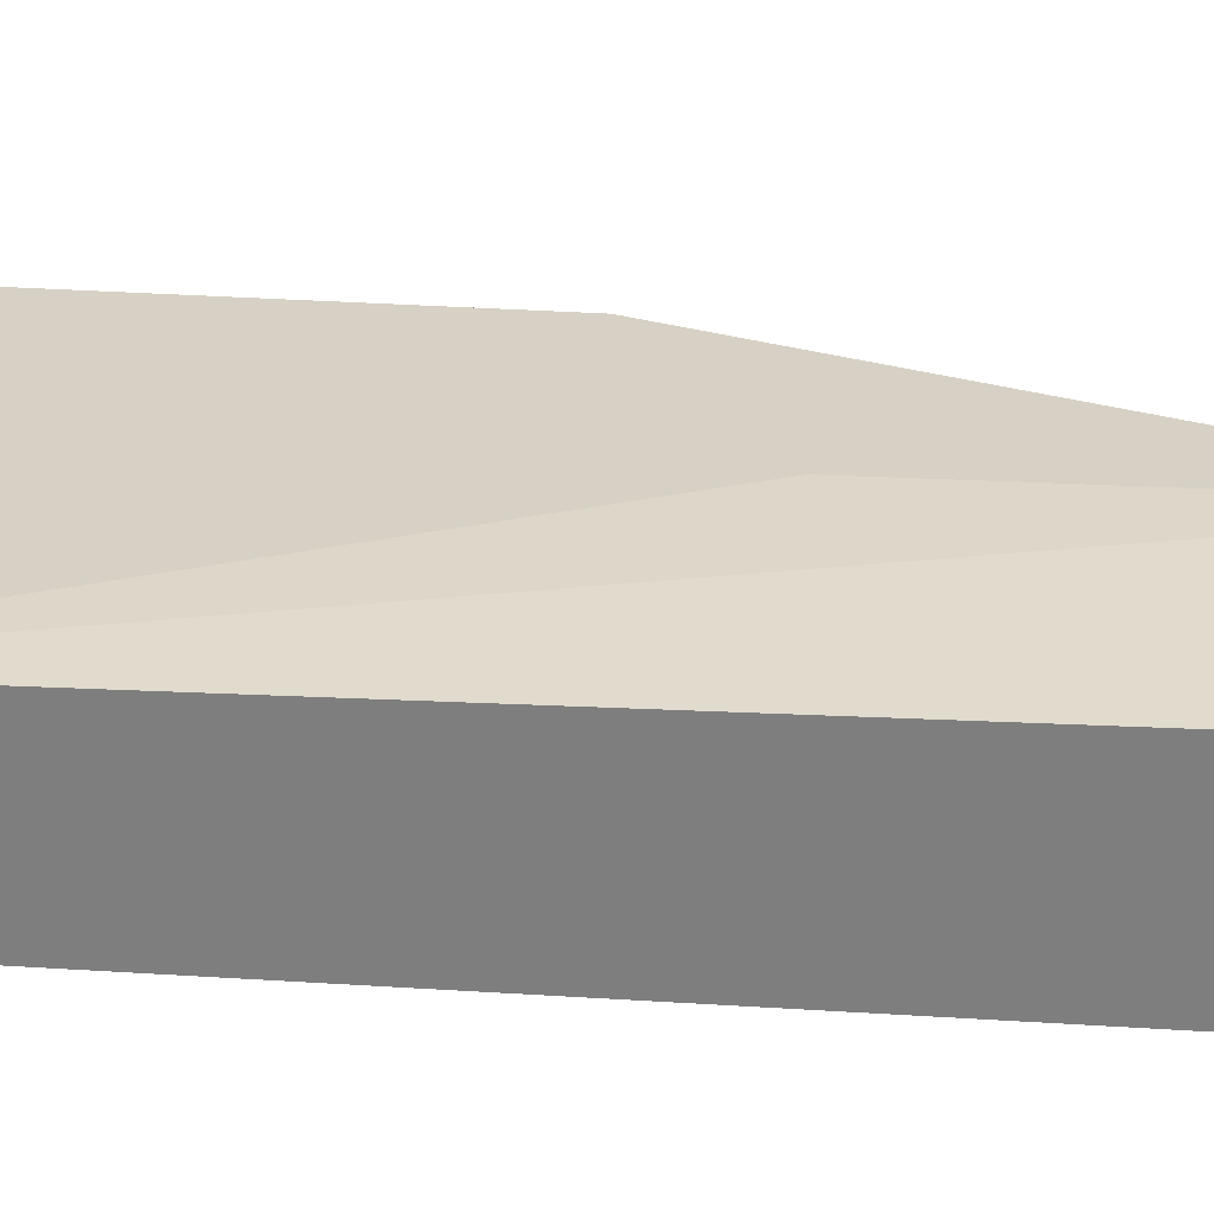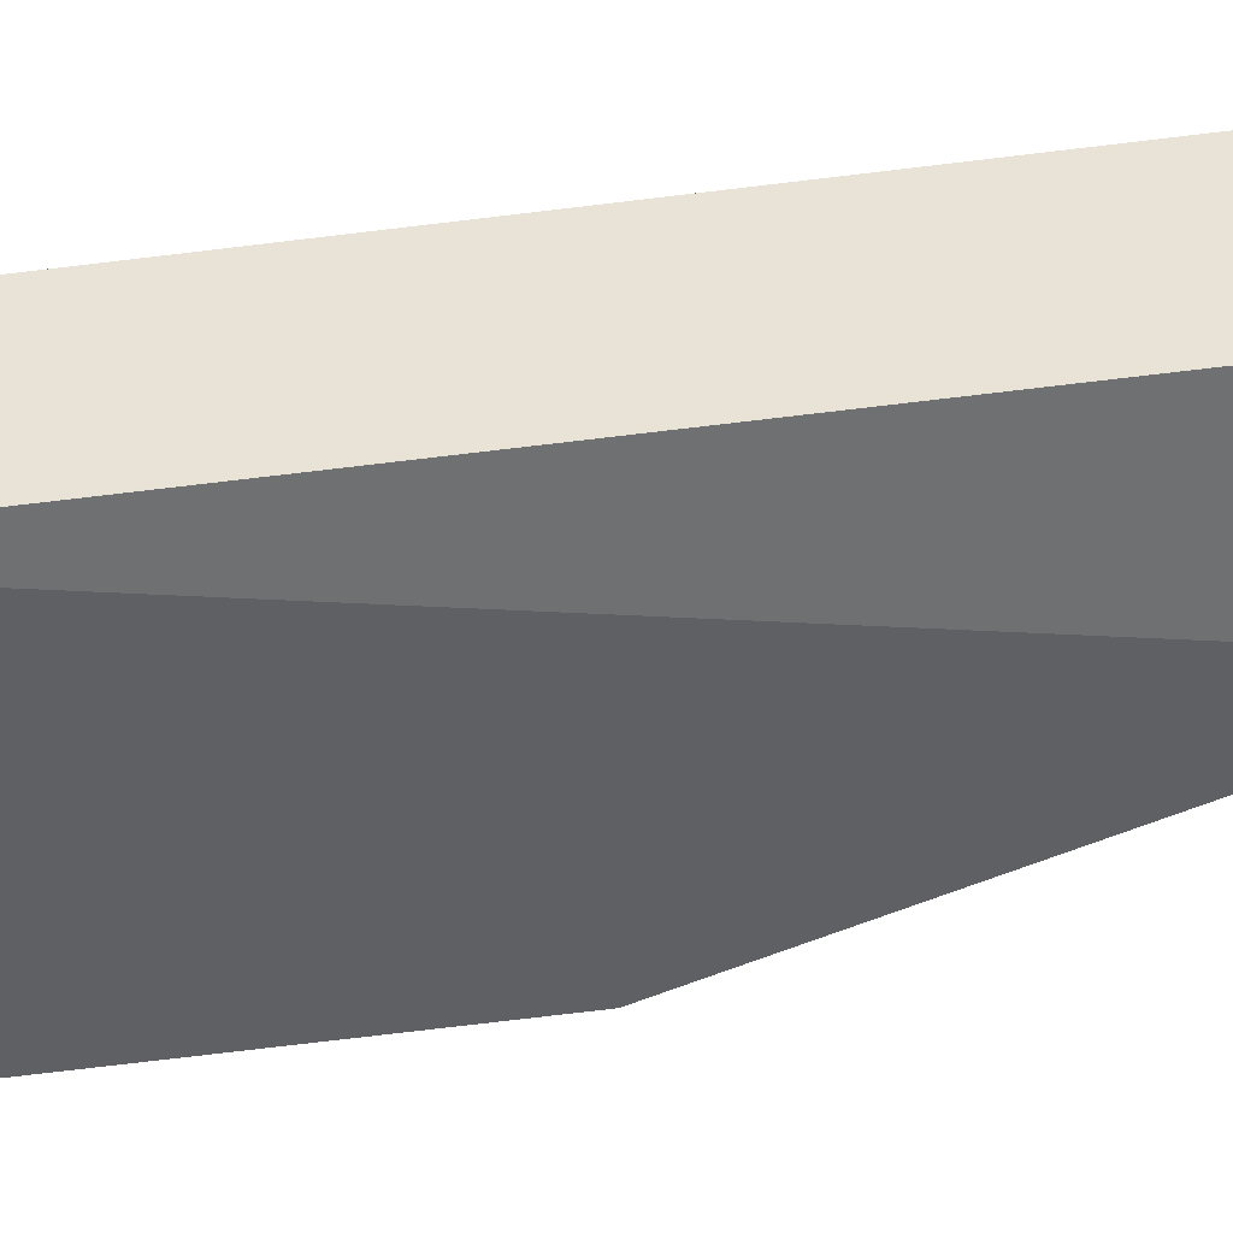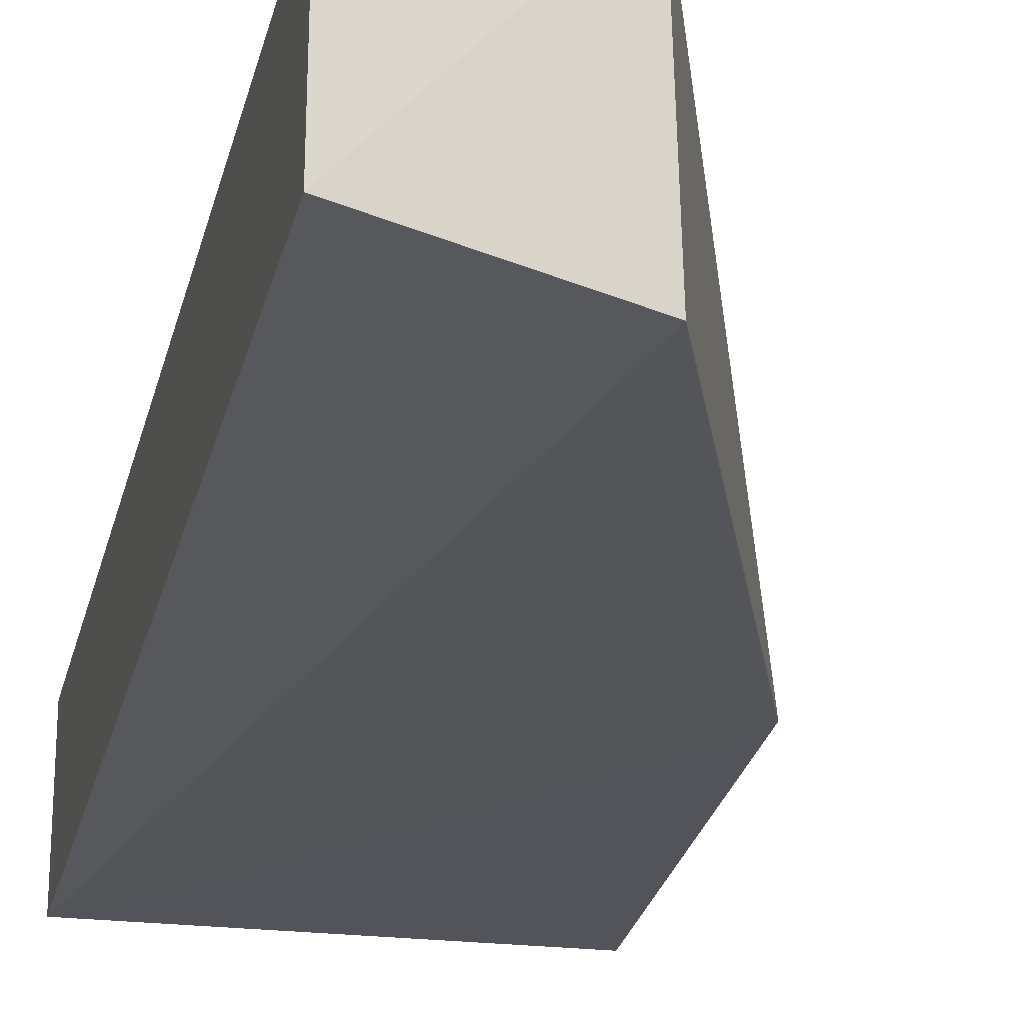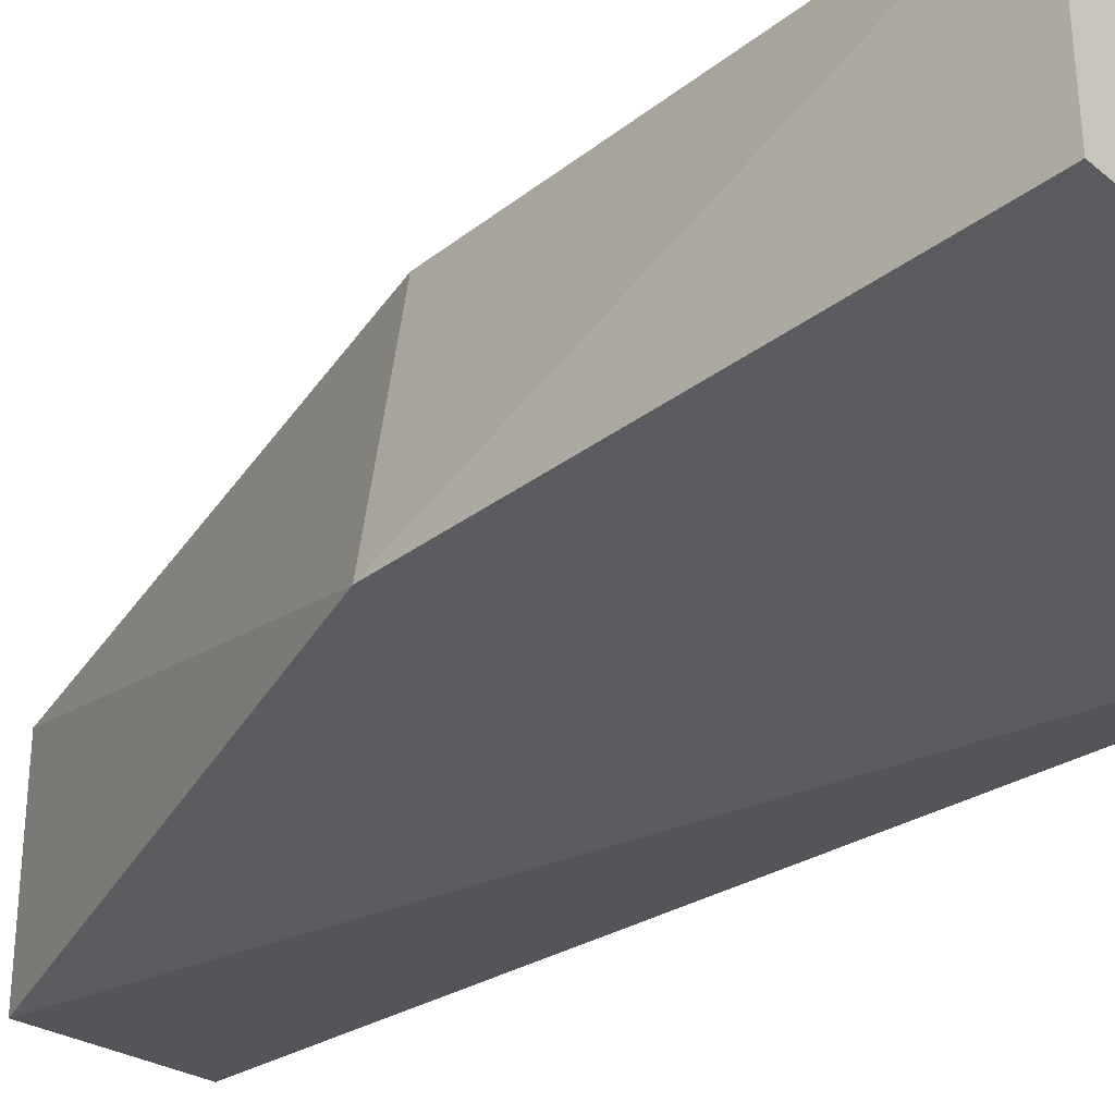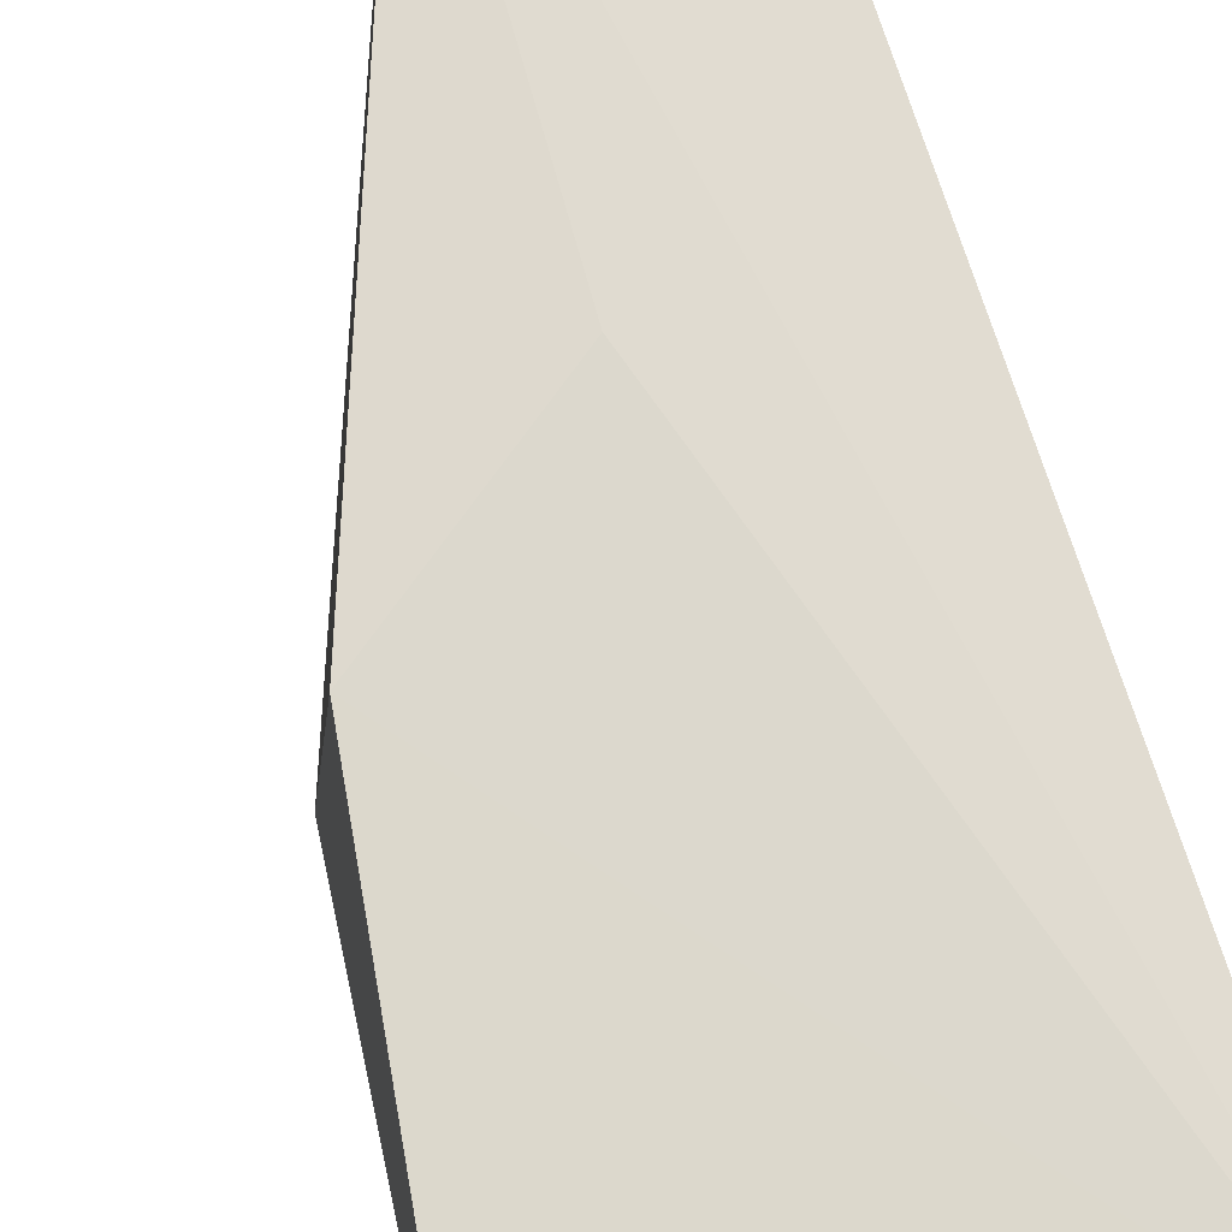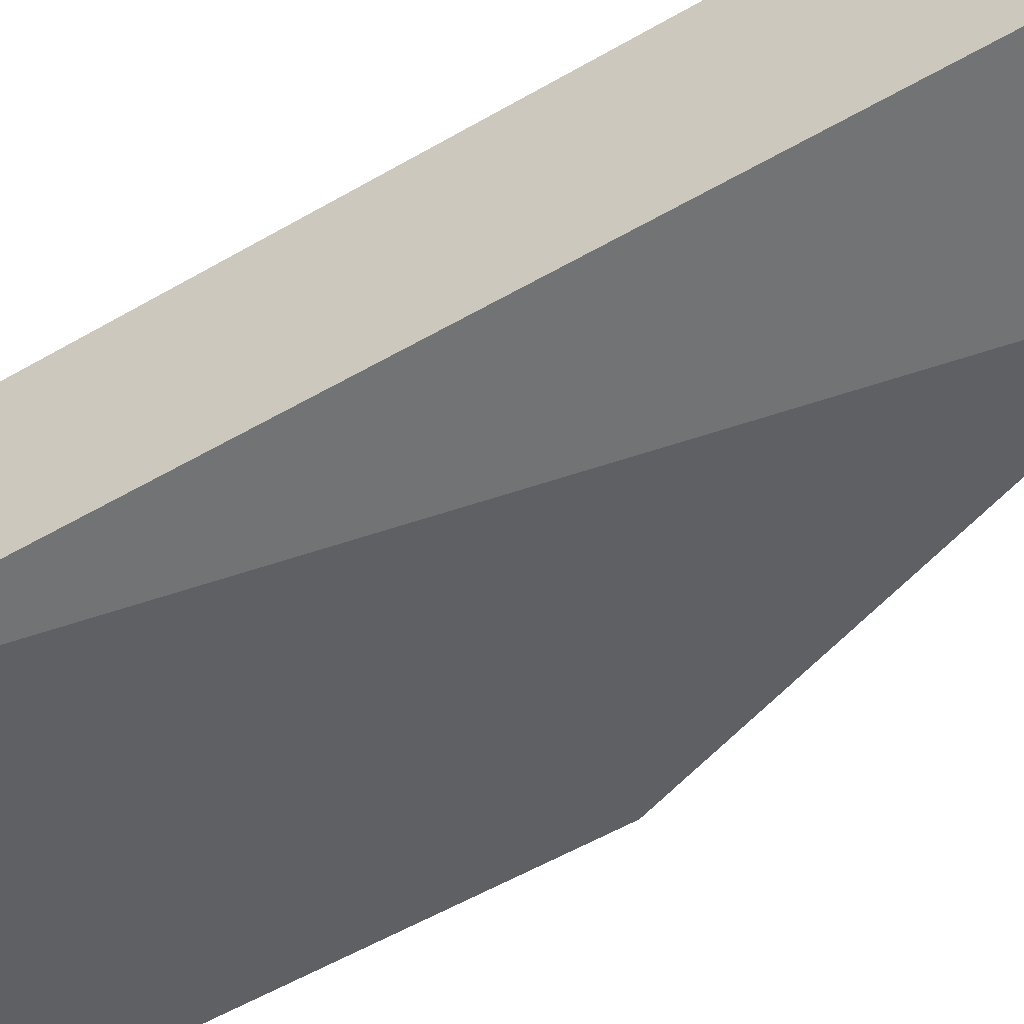
<metadata>
{"format":"obj","ext":"obj","renderer":"f3d","projection":"perspective","resolution":1024,"background":"white","views":[{"elev":28.2,"azim":102.6,"up":"+Z"},{"elev":-43.2,"azim":94.7,"up":"+Z"},{"elev":-21.8,"azim":166.6,"up":"+Z"},{"elev":-36.5,"azim":-47.6,"up":"+Z"},{"elev":67.7,"azim":-17.7,"up":"+Z"},{"elev":-44.2,"azim":121.7,"up":"+Z"}]}
</metadata>
<code>
v -0.04033 0.04304 0.01771
v -0.04033 -0.003181 0.01388
v -0.04034 0.0427 0.01021
v -0.04908 0.04195 0.00843
v -0.06067 -0.004225 0.01464
v -0.04034 -0.003511 0.006511
v -0.04855 0.04275 0.01906
v -0.05958 -0.003514 0.006555
v -0.05839 0.01882 0.007368
v -0.04924 0.02438 0.01747
v -0.05766 0.01791 0.01713
f 1 2 3
f 6 3 2
f 6 4 3
f 6 2 5
f 7 1 3
f 7 3 4
f 7 2 1
f 8 6 5
f 9 7 4
f 9 8 5
f 9 4 6
f 9 6 8
f 10 2 7
f 11 9 5
f 11 7 9
f 11 10 7
f 11 5 2
f 11 2 10

</code>
